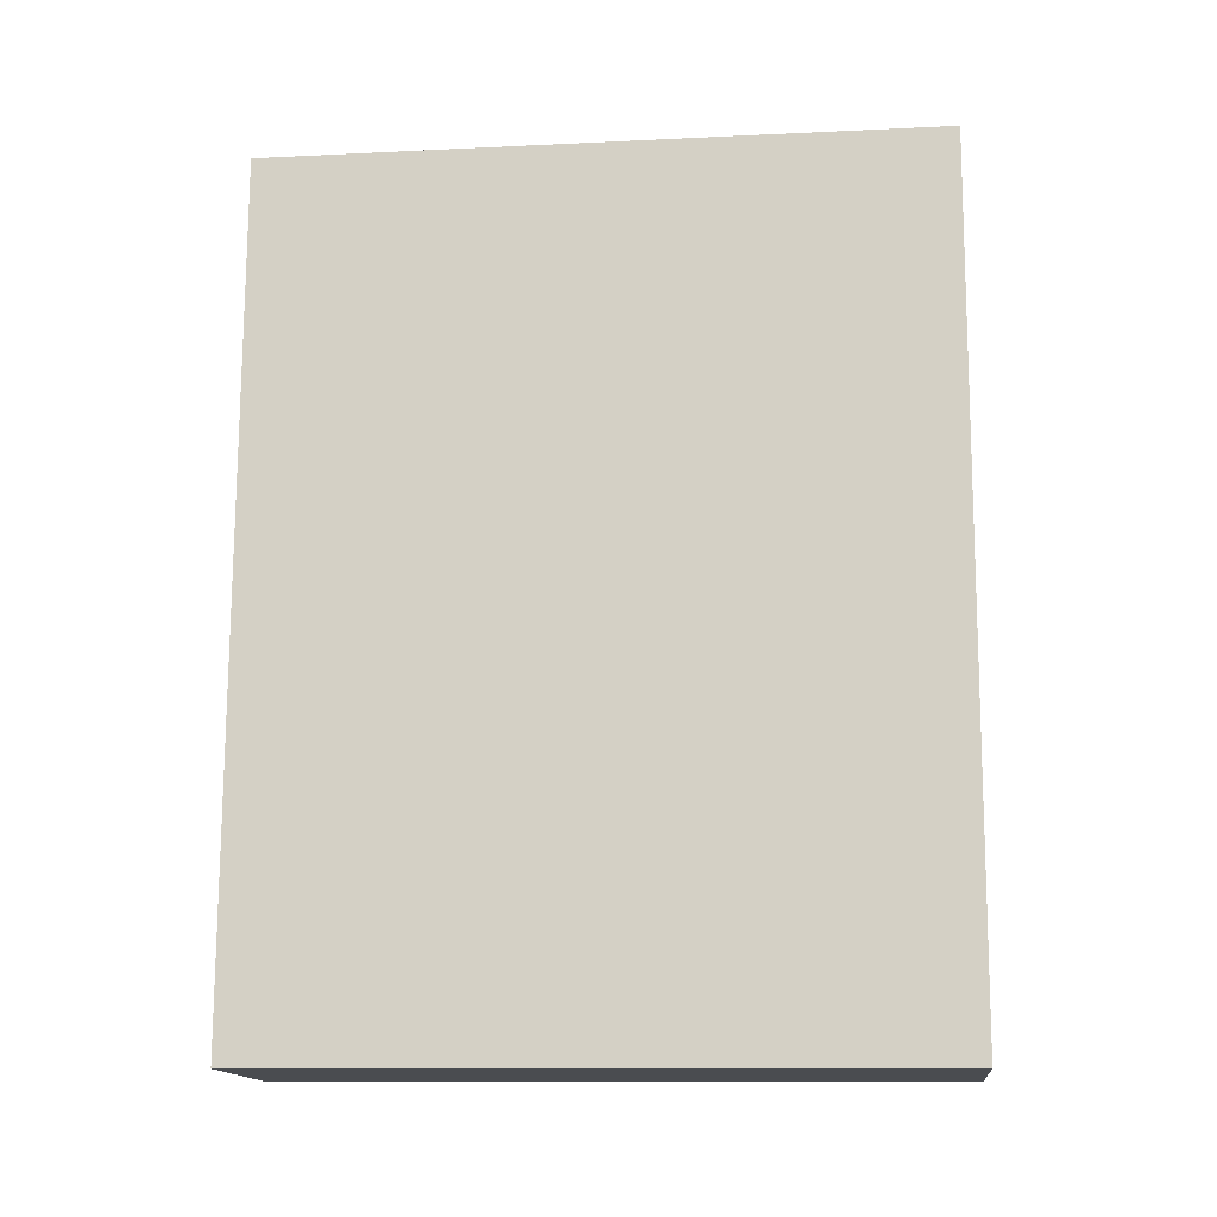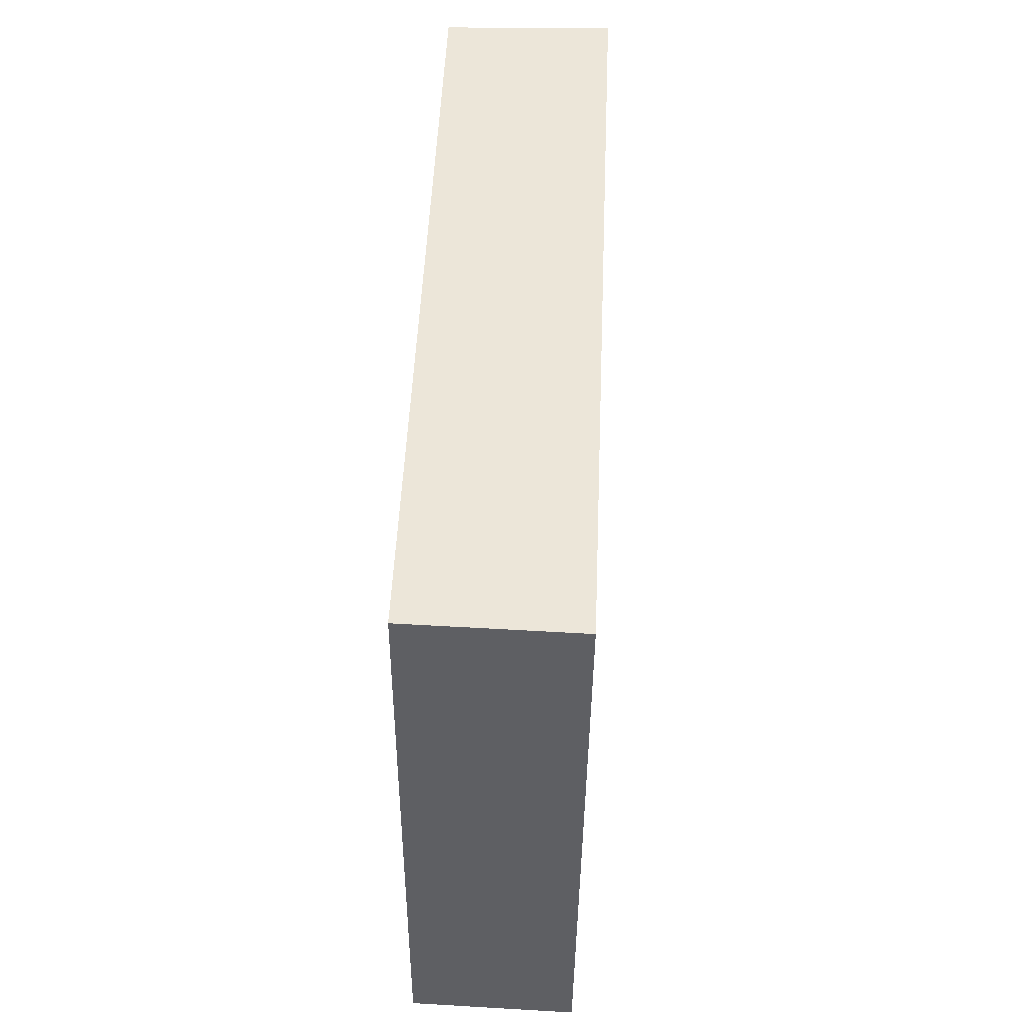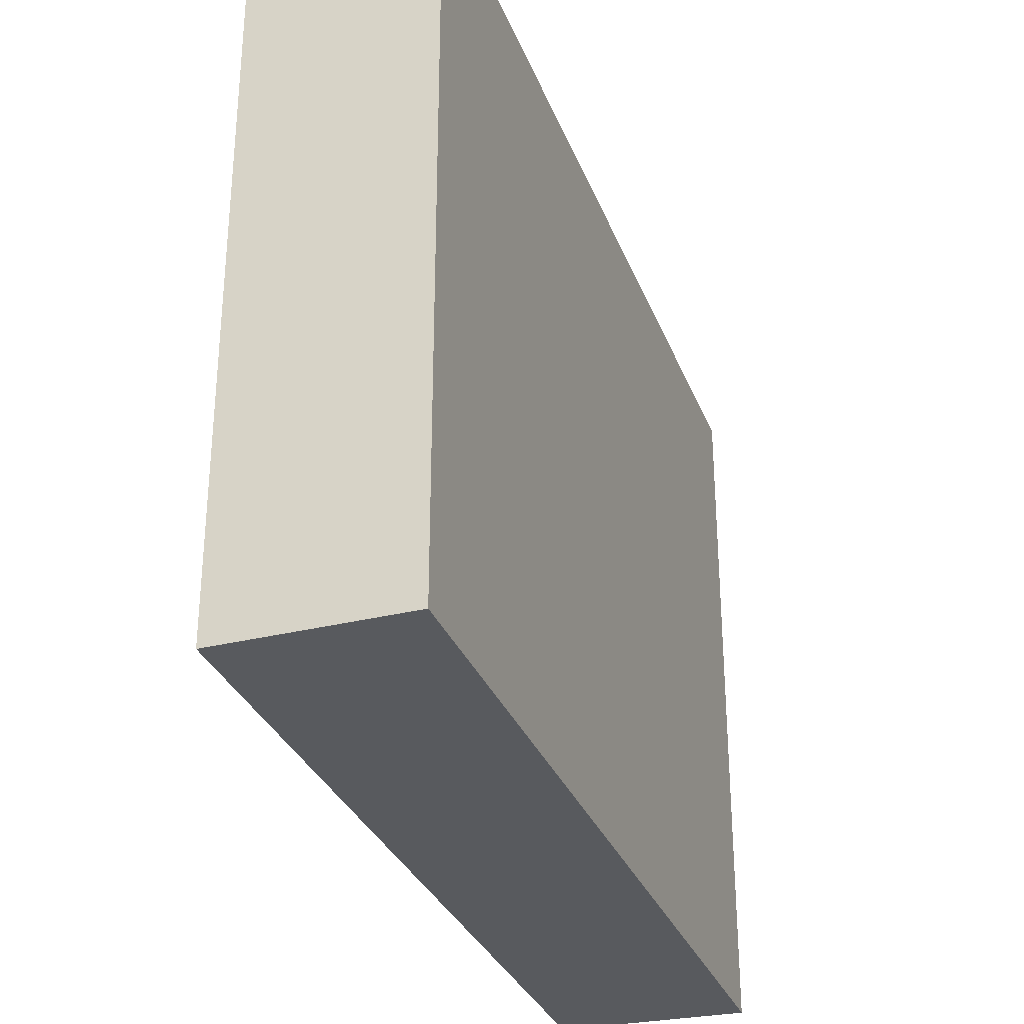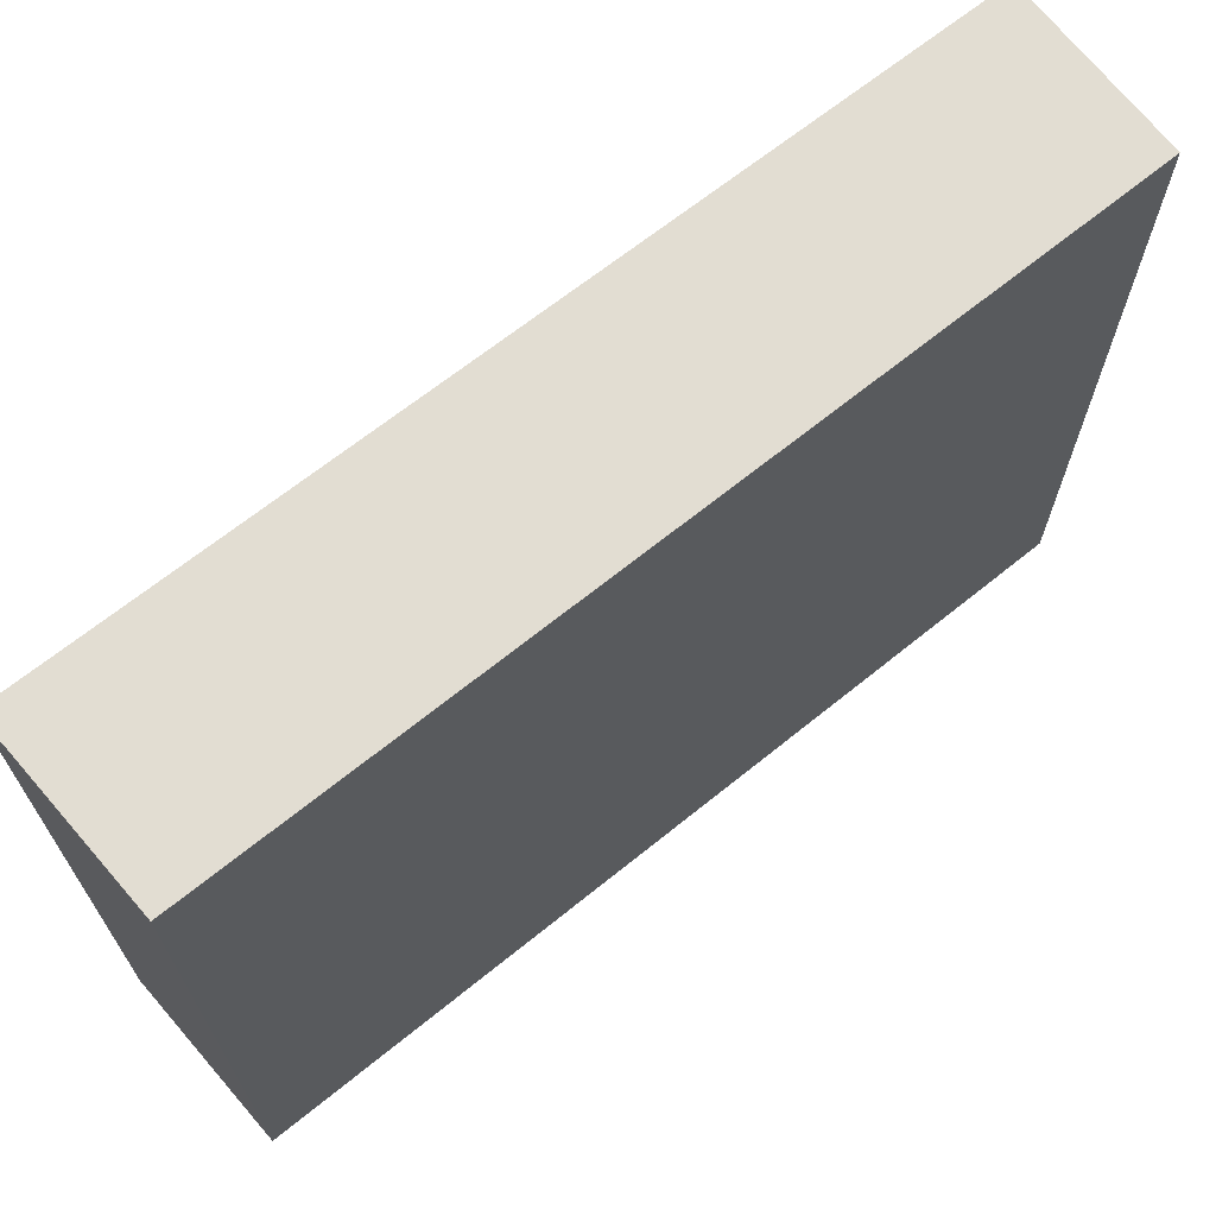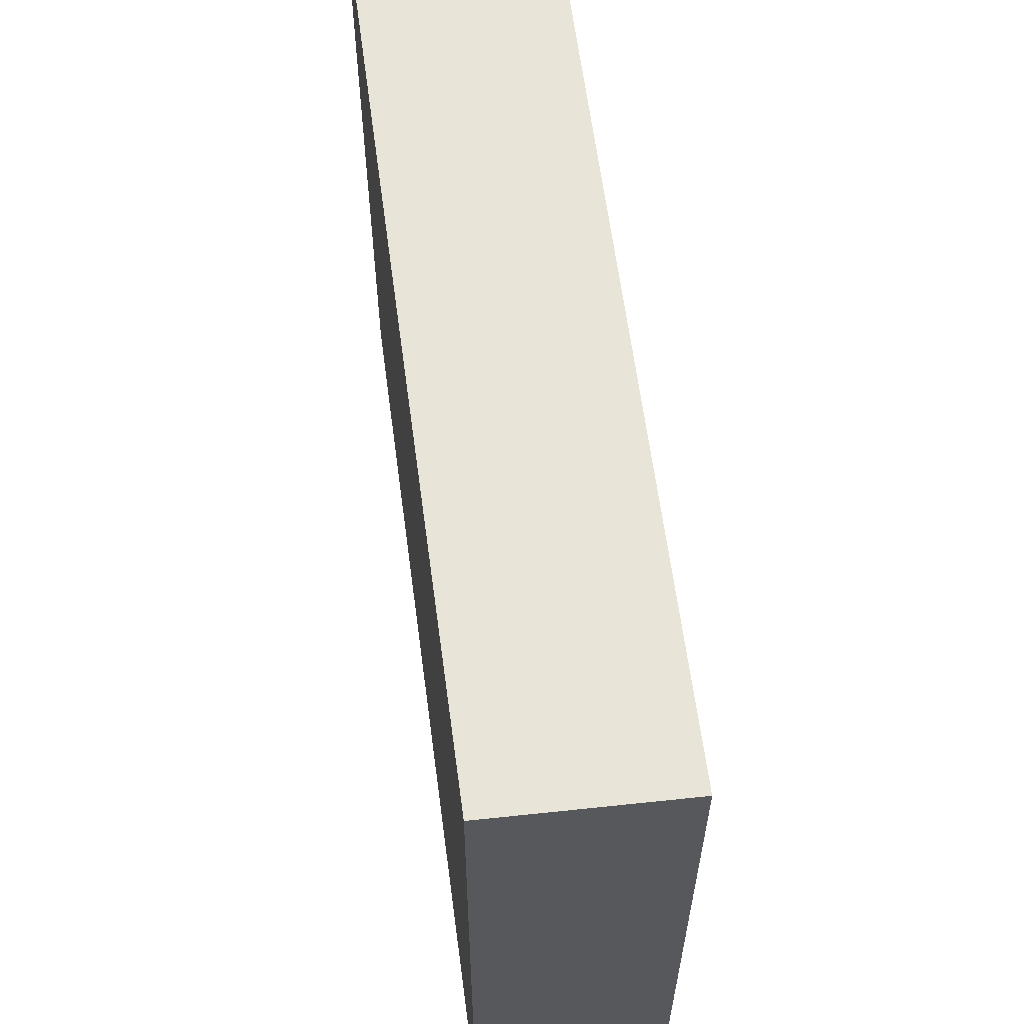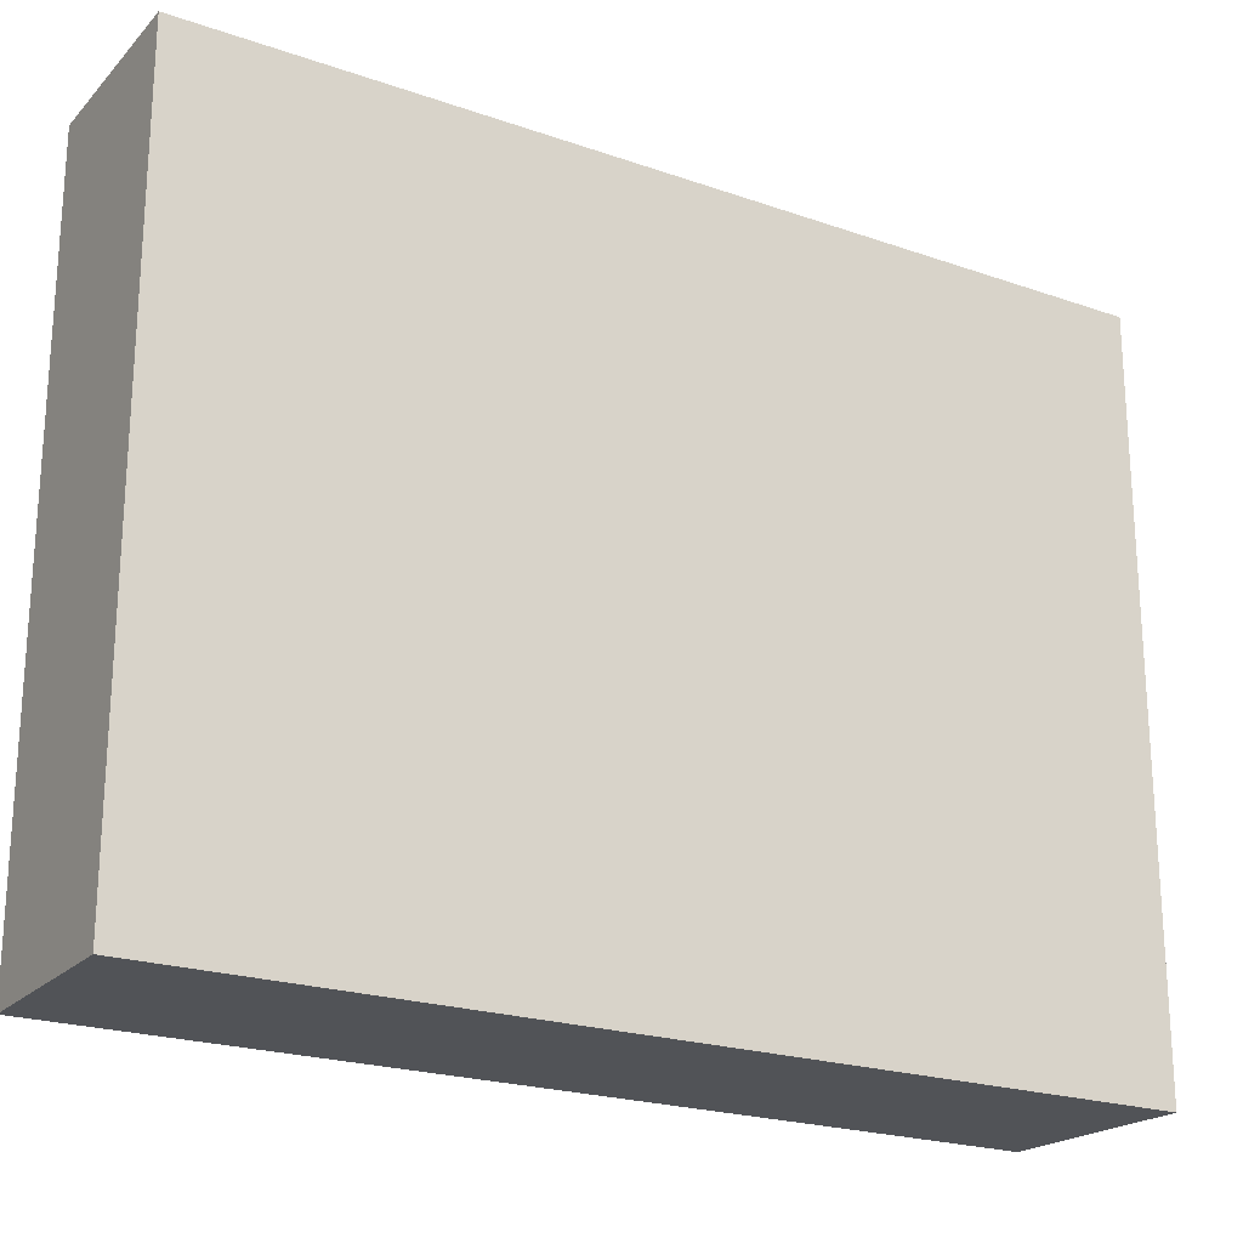
<metadata>
{"format":"obj","ext":"obj","renderer":"f3d","projection":"perspective","resolution":1024,"background":"white","views":[{"elev":-11.5,"azim":96.6,"up":"+Z"},{"elev":-41.5,"azim":179.6,"up":"+Z"},{"elev":-30.9,"azim":-163.7,"up":"+Y"},{"elev":68.1,"azim":48.9,"up":"+Y"},{"elev":60.7,"azim":170.3,"up":"+Y"},{"elev":-21.7,"azim":-124.1,"up":"+Y"}]}
</metadata>
<code>
v  0.954 3.562 0.002
v  0.204 3.562 -4.586
v  0 3.562 2.181e-16
v  1.124 3.562 -4.53
v  0 0 0
v  0.954 -1.225e-19 0.002
v  1.124 2.774e-16 -4.53
v  0.204 2.808e-16 -4.586
g defaultobject
f 1 2 3
f 2 1 4
f 5 1 3
f 1 5 6
f 6 4 1
f 4 6 7
f 7 2 4
f 2 7 8
f 8 3 2
f 3 8 5
f 8 6 5
f 6 8 7

</code>
